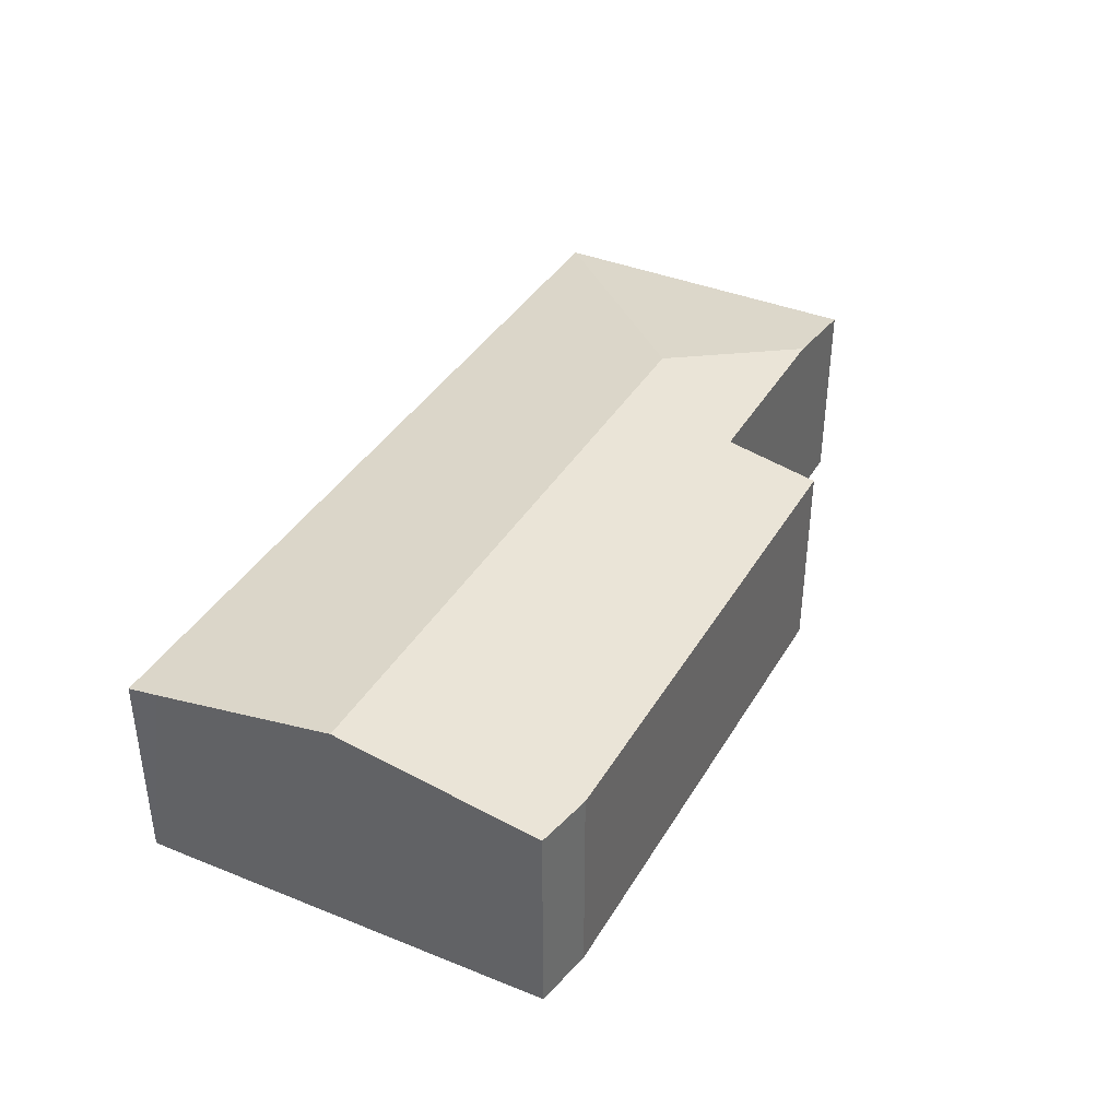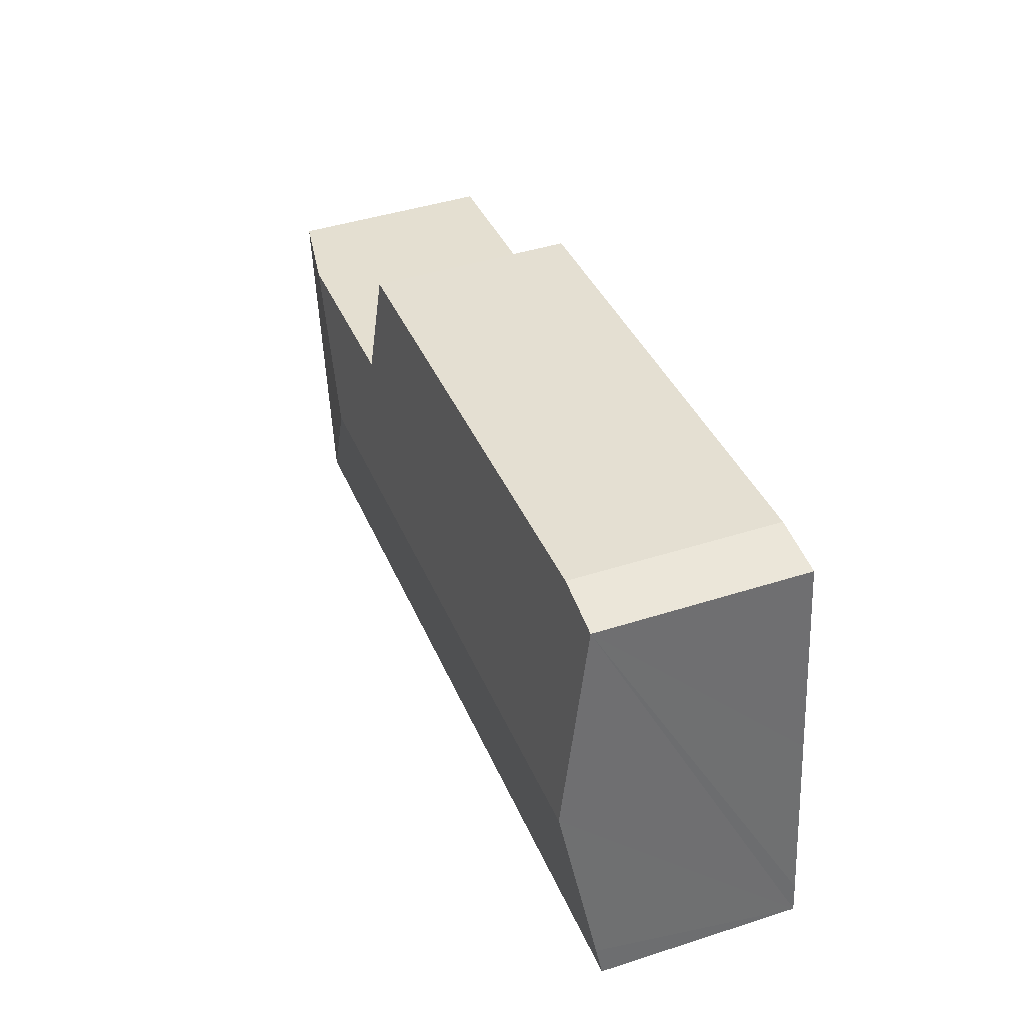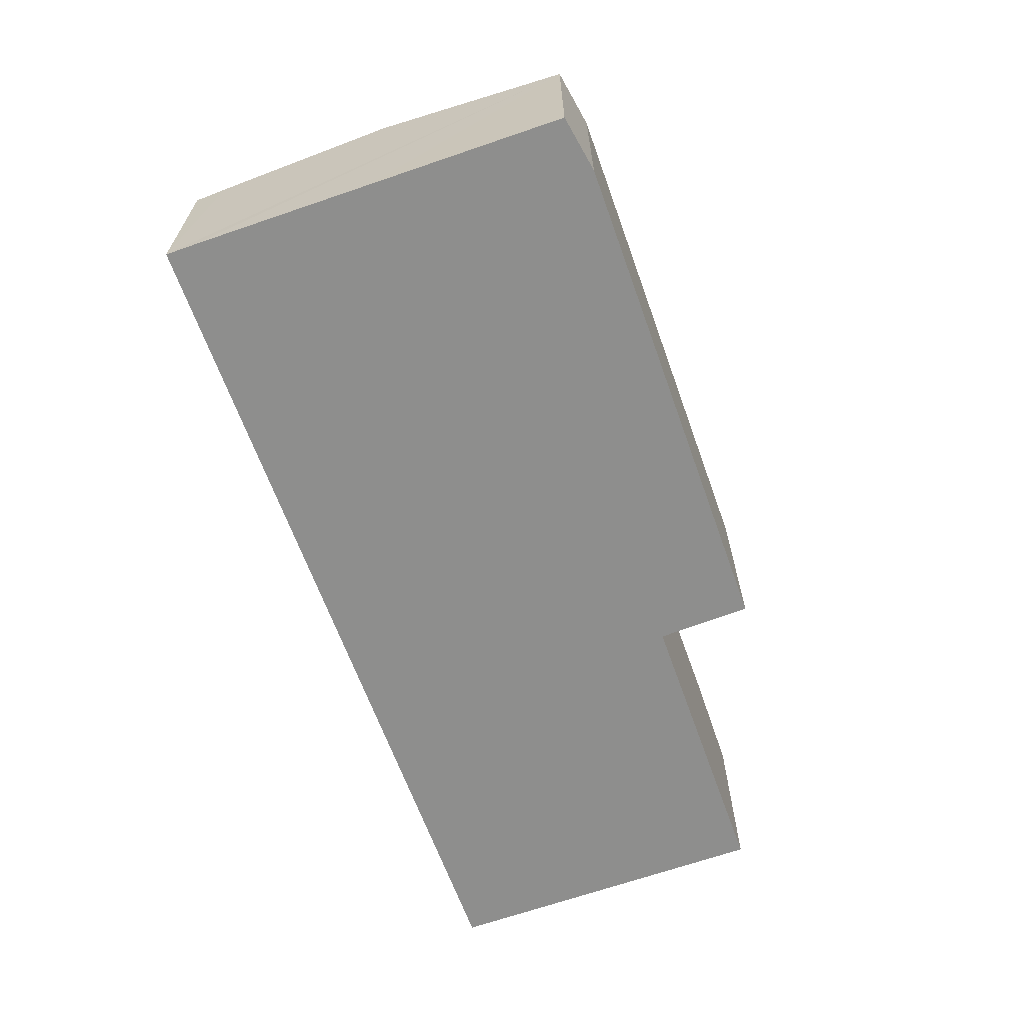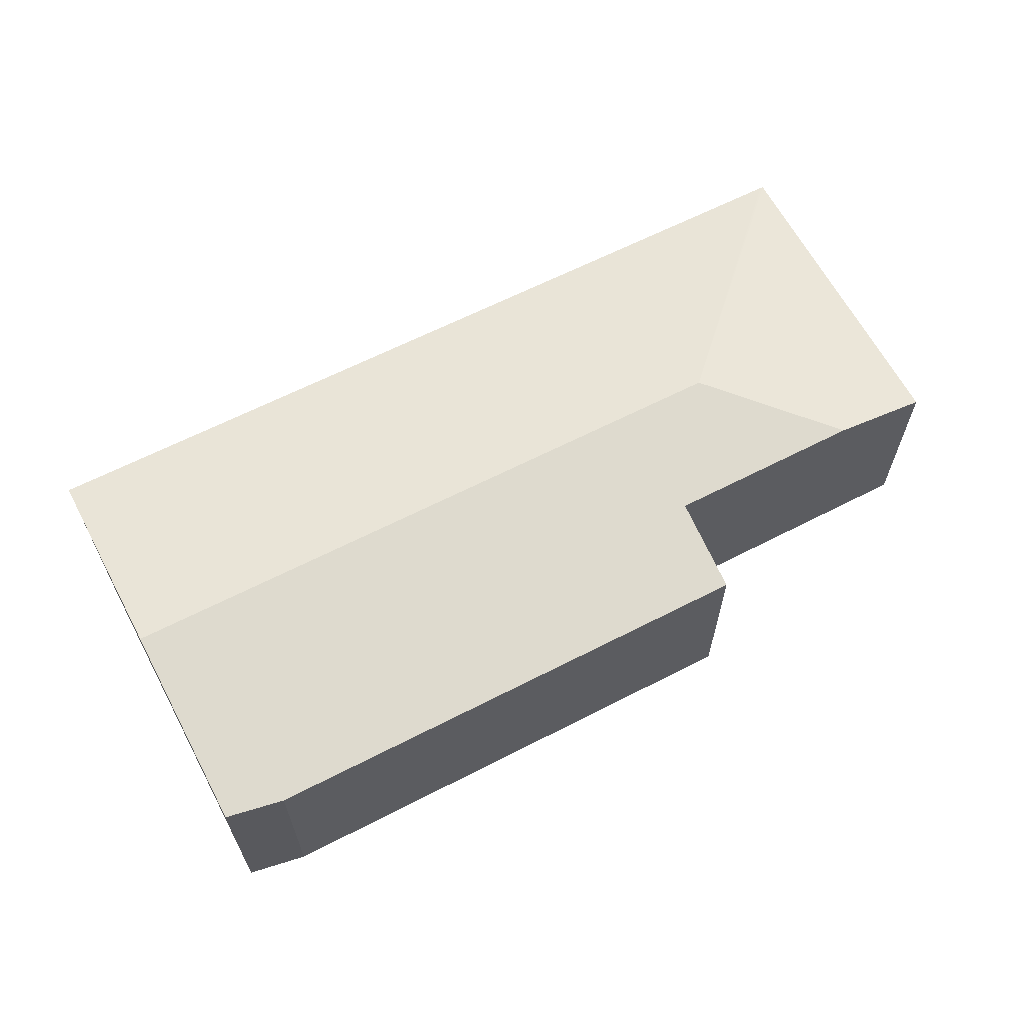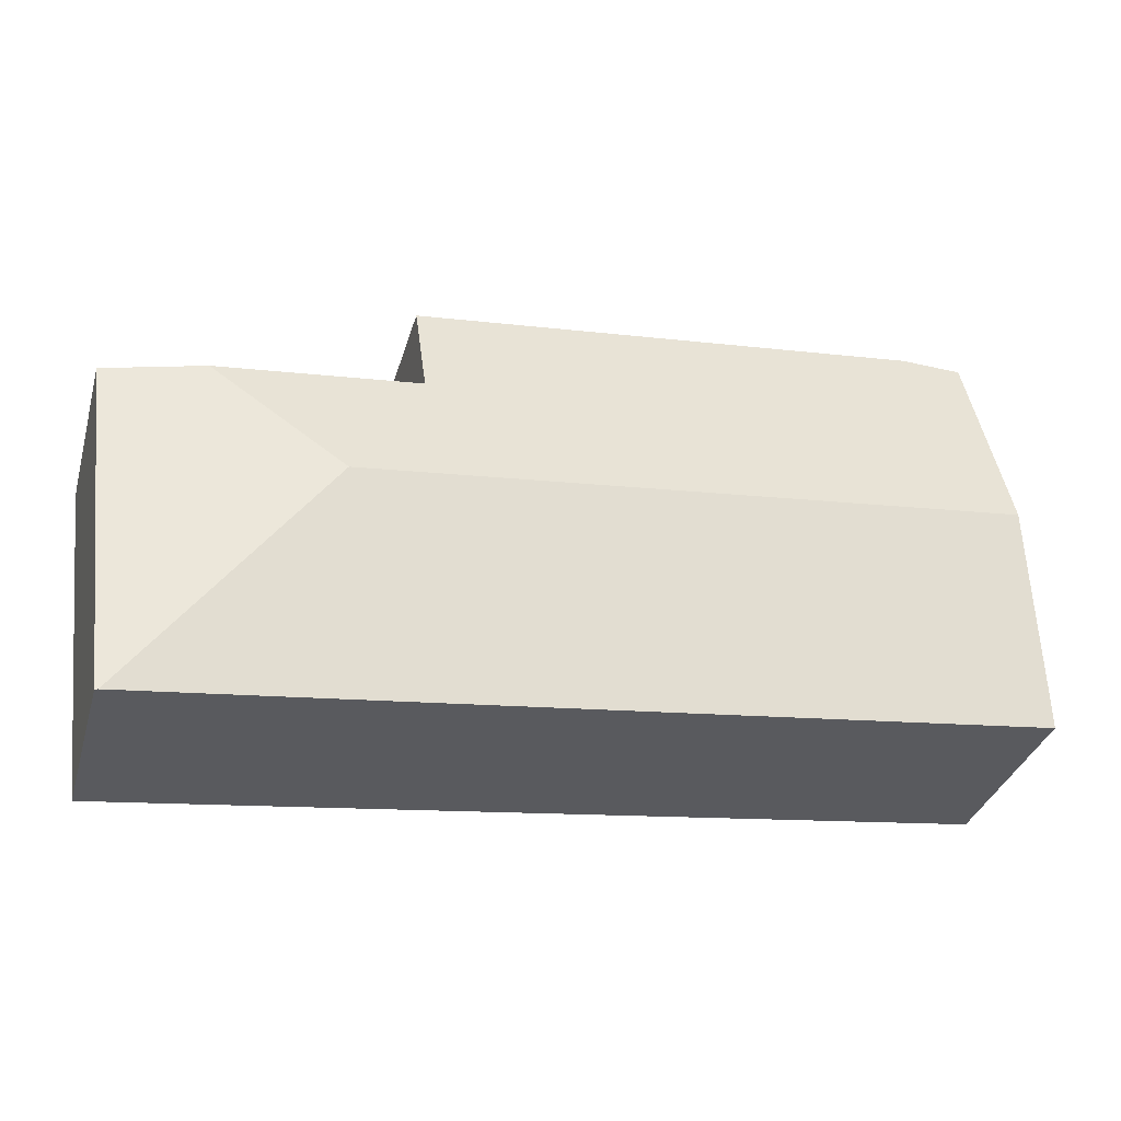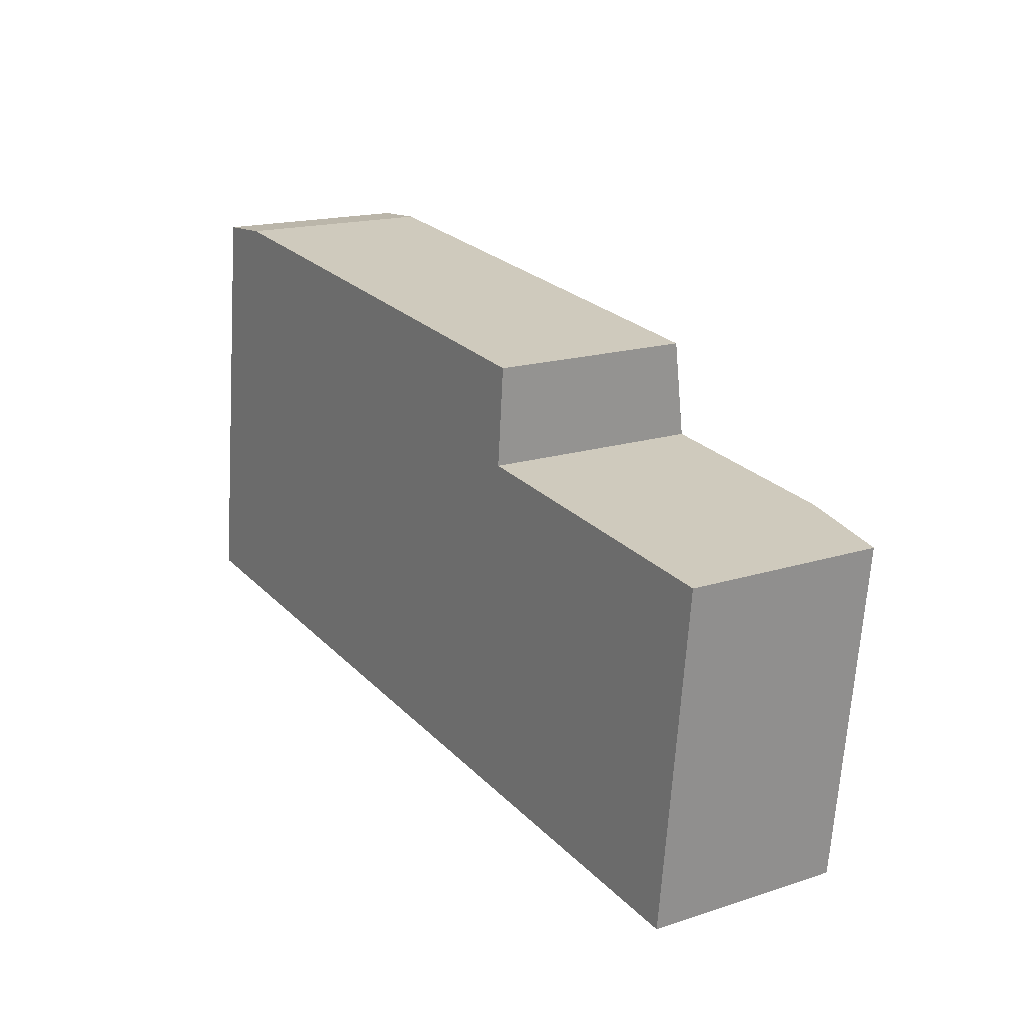
<metadata>
{"format":"obj","ext":"obj","renderer":"f3d","projection":"perspective","resolution":1024,"background":"white","views":[{"elev":38.5,"azim":-55.9,"up":"+Y"},{"elev":44.0,"azim":-110.6,"up":"+Z"},{"elev":-64.9,"azim":-63.7,"up":"+Y"},{"elev":63.3,"azim":-20.9,"up":"+Y"},{"elev":-34.6,"azim":164.3,"up":"+Z"},{"elev":17.0,"azim":57.1,"up":"+Z"}]}
</metadata>
<code>
v  0.036 2.006 0.308
v  8.54 1.954 -0.983
v  0 1.954 1.196e-16
v  6.702 2.313 1.361
v  0.264 2.313 2.102
v  8.57 1.948 -0.986
v  1.097 1.96 4.1
v  0.513 1.977 4.067
v  6.109 1.96 3.524
v  6.027 2.118 2.592
v  7.981 2.119 2.364
v  8.942 1.955 2.252
v  0.513 -2.49e-16 4.067
v  1.097 -2.511e-16 4.1
v  6.109 -2.158e-16 3.524
v  6.027 -1.587e-16 2.592
v  7.981 -1.448e-16 2.364
v  8.942 -1.379e-16 2.252
v  8.57 6.038e-17 -0.986
v  0 0 0
v  8.54 6.019e-17 -0.983
v  0.036 -1.886e-17 0.308
v  0.264 -1.287e-16 2.102
g defaultobject
f 1 2 3
f 2 1 4
f 4 1 5
f 4 6 2
f 7 5 8
f 5 7 9
f 5 9 10
f 5 10 4
f 4 10 11
f 12 4 11
f 4 12 6
f 13 7 8
f 7 13 14
f 14 9 7
f 9 14 15
f 16 11 10
f 11 16 12
f 12 16 17
f 12 17 18
f 9 16 10
f 16 9 15
f 18 6 12
f 6 18 19
f 6 3 2
f 3 6 19
f 3 19 20
f 20 19 21
f 20 1 3
f 1 20 5
f 5 20 8
f 8 20 22
f 8 22 23
f 8 23 13
f 14 16 15
f 17 19 18
f 19 17 21
f 21 17 20
f 20 17 16
f 20 16 14
f 20 14 13
f 20 13 23
f 20 23 22

</code>
